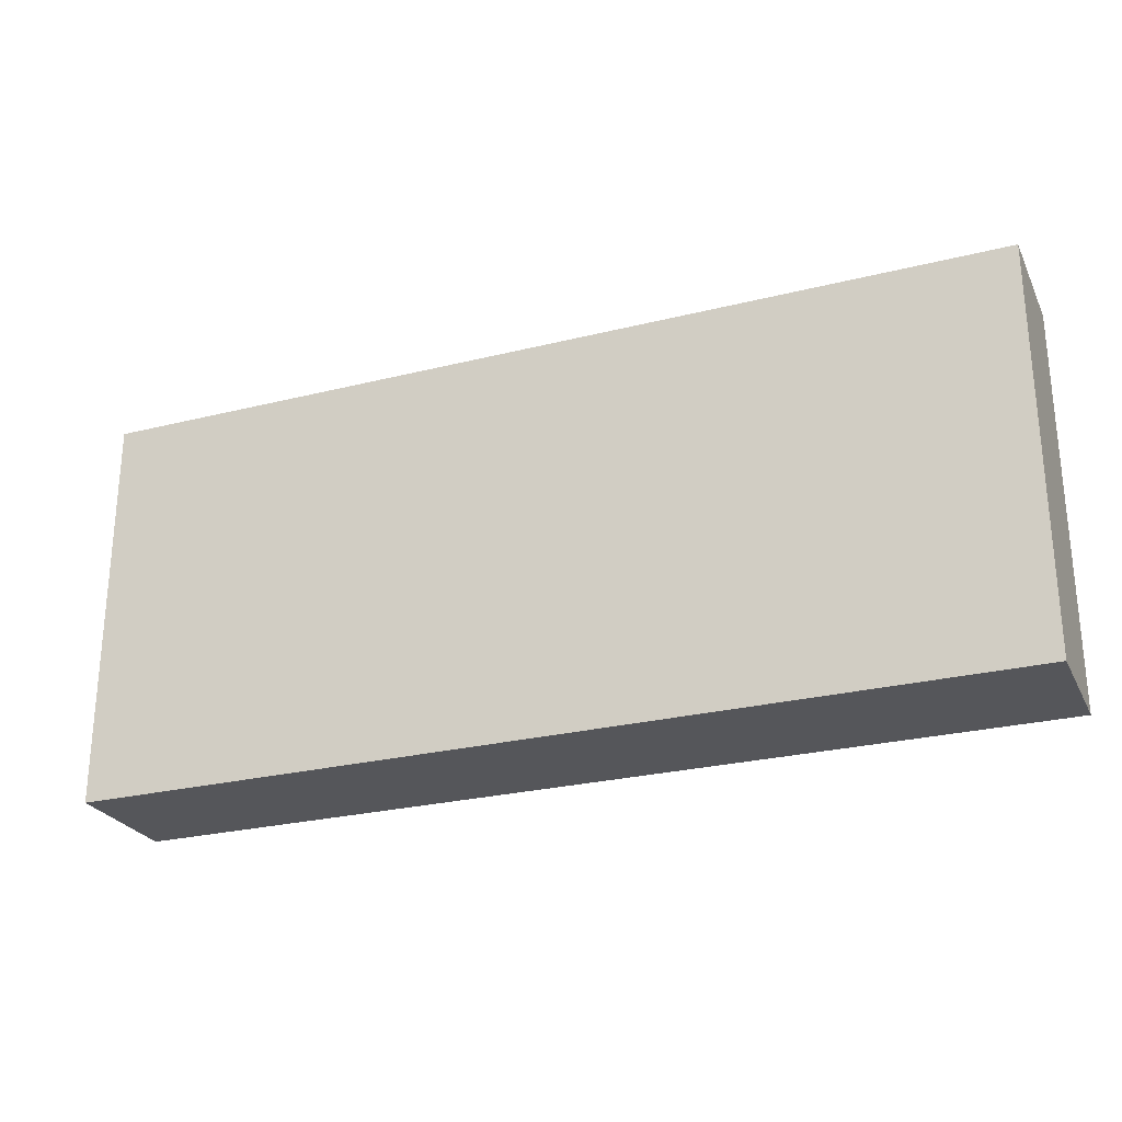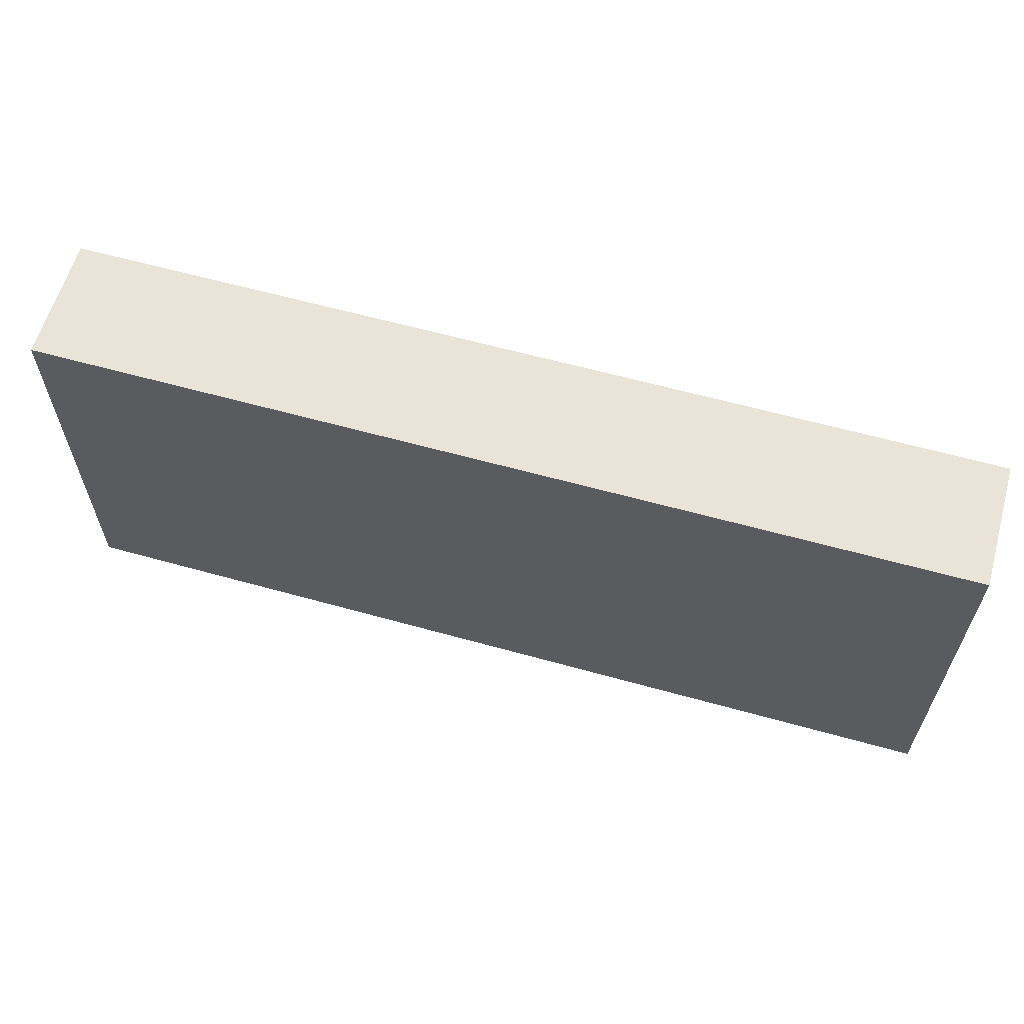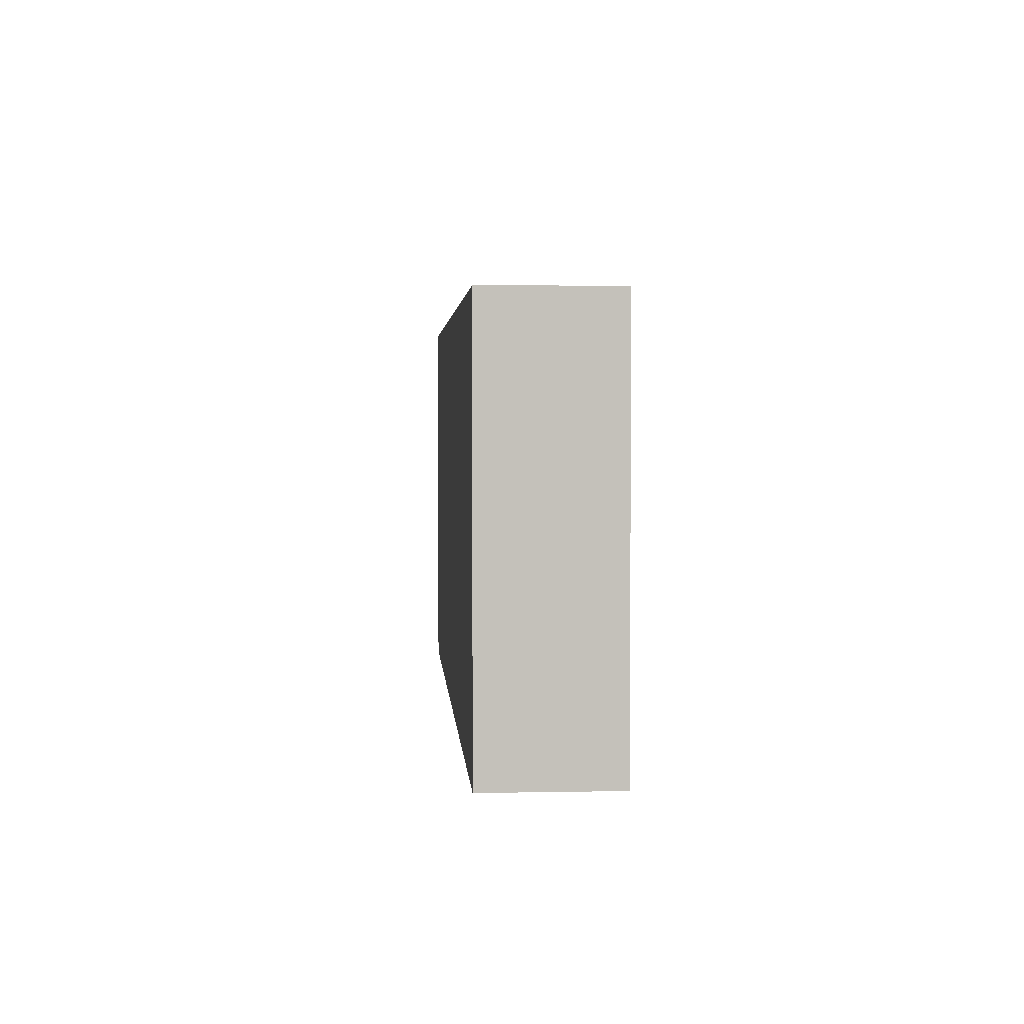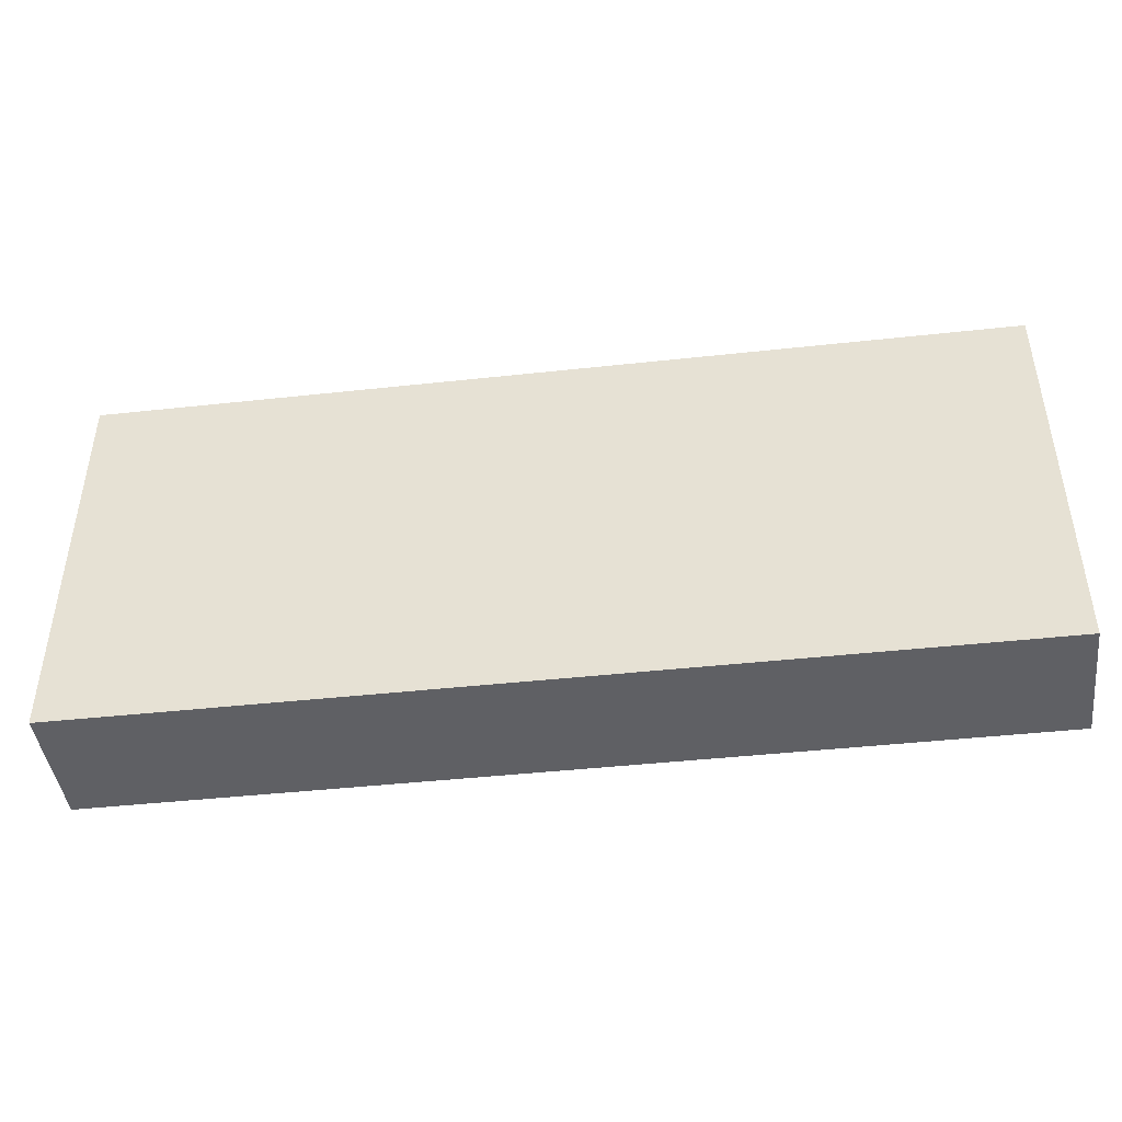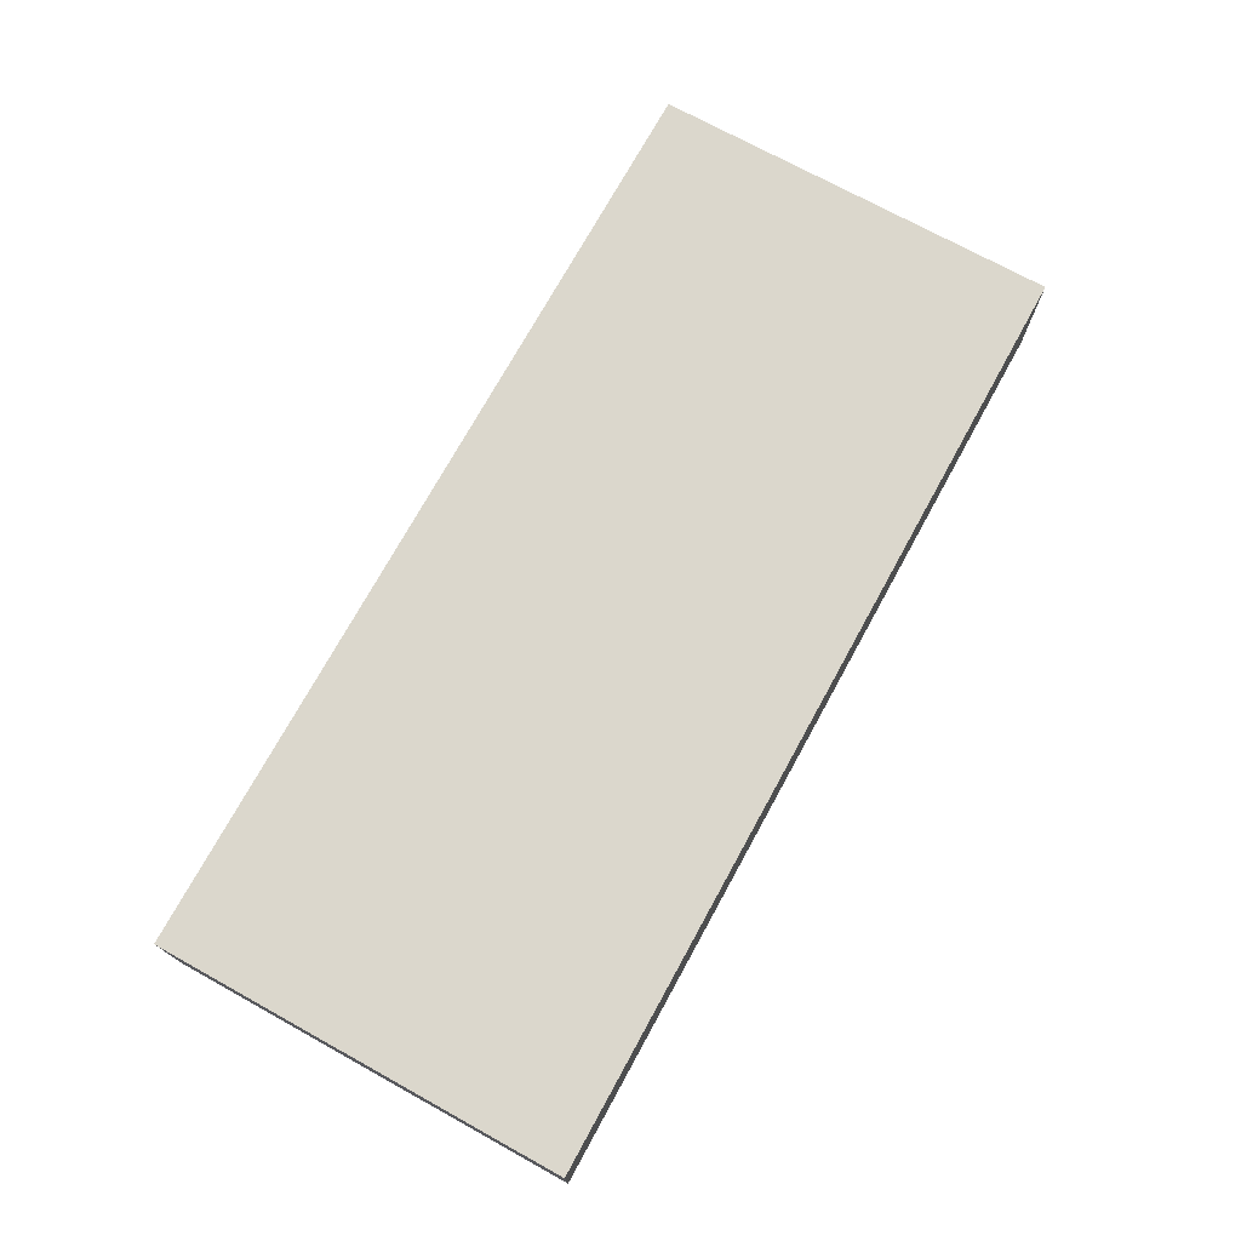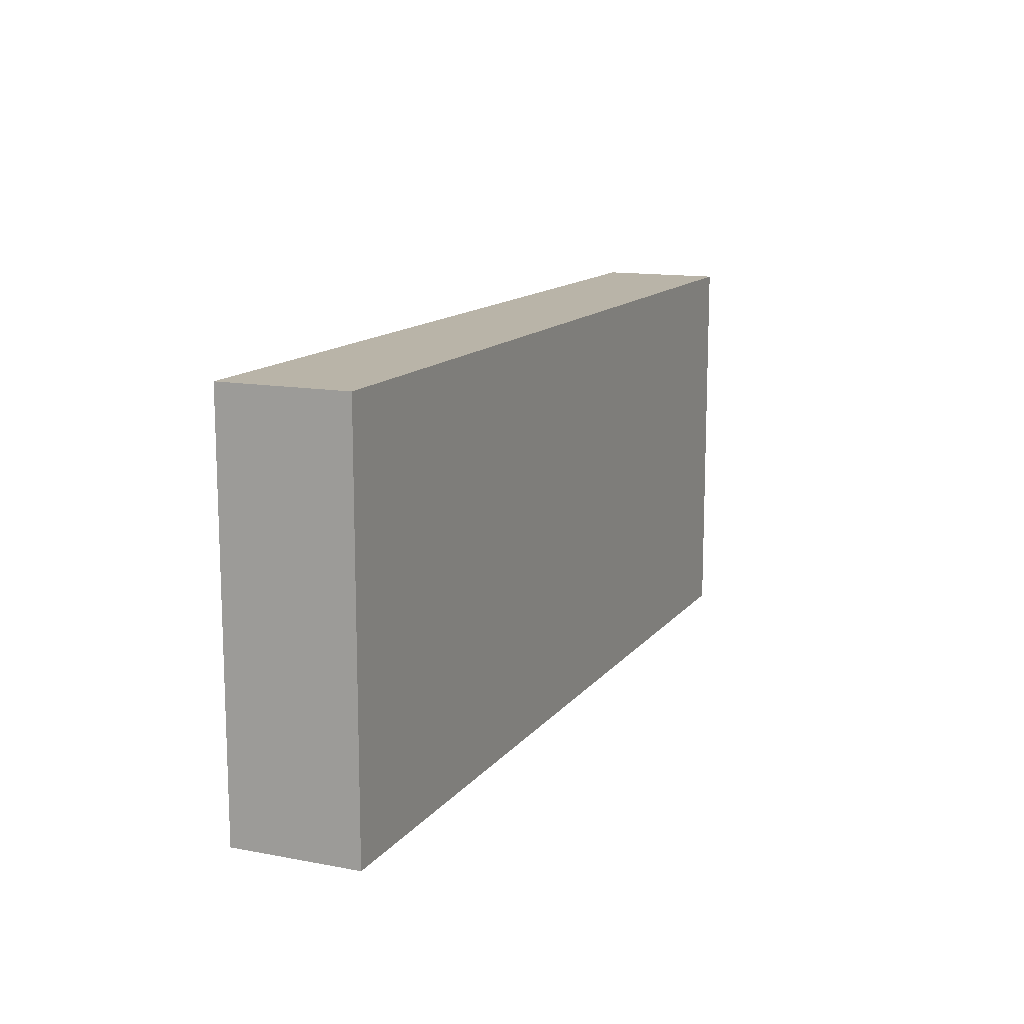
<metadata>
{"format":"obj","ext":"obj","renderer":"f3d","projection":"perspective","resolution":1024,"background":"white","views":[{"elev":-26.0,"azim":-158.3,"up":"+Z"},{"elev":60.9,"azim":15.9,"up":"+Z"},{"elev":2.8,"azim":86.1,"up":"+Z"},{"elev":-44.0,"azim":7.3,"up":"+Z"},{"elev":73.2,"azim":-61.2,"up":"+Y"},{"elev":13.1,"azim":113.3,"up":"+Z"}]}
</metadata>
<code>
v 1.169 1.497 2.37
v 1.169 1.497 -2.37
v -1.169 1.497 -2.37
v 1.169 1.497 2.37
v -1.169 1.497 -2.37
v -1.169 1.497 2.37
v 1.169 0.015 -2.37
v 1.169 0.015 2.37
v -1.169 0.015 2.37
v 1.169 0.015 -2.37
v -1.169 0.015 2.37
v -1.169 0.015 -2.37
v 1.169 1.497 -2.37
v 1.169 0.015 -2.37
v -1.169 0.015 -2.37
v 1.169 1.497 -2.37
v -1.169 0.015 -2.37
v -1.169 1.497 -2.37
v 5.445 1.497 -2.37
v 5.445 1.497 2.37
v 5.445 0.015 2.37
v 5.445 1.497 -2.37
v 5.445 0.015 2.37
v 5.445 0.015 -2.37
v -1.169 1.497 2.37
v -1.169 0.015 2.37
v 1.169 0.015 2.37
v -1.169 1.497 2.37
v 1.169 0.015 2.37
v 1.169 1.497 2.37
v -5.445 1.497 2.37
v -5.445 1.497 -2.37
v -5.445 0.015 -2.37
v -5.445 1.497 2.37
v -5.445 0.015 -2.37
v -5.445 0.015 2.37
v 5.445 1.497 2.37
v 5.445 1.497 -2.37
v 1.169 1.497 -2.37
v 5.445 1.497 2.37
v 1.169 1.497 -2.37
v 1.169 1.497 2.37
v -5.445 1.497 -2.37
v -5.445 1.497 2.37
v -1.169 1.497 2.37
v -5.445 1.497 -2.37
v -1.169 1.497 2.37
v -1.169 1.497 -2.37
v 5.445 0.015 -2.37
v 5.445 0.015 2.37
v 1.169 0.015 2.37
v 5.445 0.015 -2.37
v 1.169 0.015 2.37
v 1.169 0.015 -2.37
v -5.445 0.015 2.37
v -5.445 0.015 -2.37
v -1.169 0.015 -2.37
v -5.445 0.015 2.37
v -1.169 0.015 -2.37
v -1.169 0.015 2.37
v 5.445 1.497 -2.37
v 5.445 0.015 -2.37
v 1.169 0.015 -2.37
v 5.445 1.497 -2.37
v 1.169 0.015 -2.37
v 1.169 1.497 -2.37
v -5.445 0.015 -2.37
v -5.445 1.497 -2.37
v -1.169 1.497 -2.37
v -5.445 0.015 -2.37
v -1.169 1.497 -2.37
v -1.169 0.015 -2.37
v -5.445 1.497 2.37
v -5.445 0.015 2.37
v -1.169 0.015 2.37
v -5.445 1.497 2.37
v -1.169 0.015 2.37
v -1.169 1.497 2.37
v 5.445 0.015 2.37
v 5.445 1.497 2.37
v 1.169 1.497 2.37
v 5.445 0.015 2.37
v 1.169 1.497 2.37
v 1.169 0.015 2.37
g mesh_0
f 1 2 3
f 4 5 6
f 7 8 9
f 10 11 12
f 13 14 15
f 16 17 18
f 19 20 21
f 22 23 24
f 25 26 27
f 28 29 30
f 31 32 33
f 34 35 36
f 37 38 39
f 40 41 42
f 43 44 45
f 46 47 48
f 49 50 51
f 52 53 54
f 55 56 57
f 58 59 60
f 61 62 63
f 64 65 66
f 67 68 69
f 70 71 72
f 73 74 75
f 76 77 78
f 79 80 81
f 82 83 84

</code>
